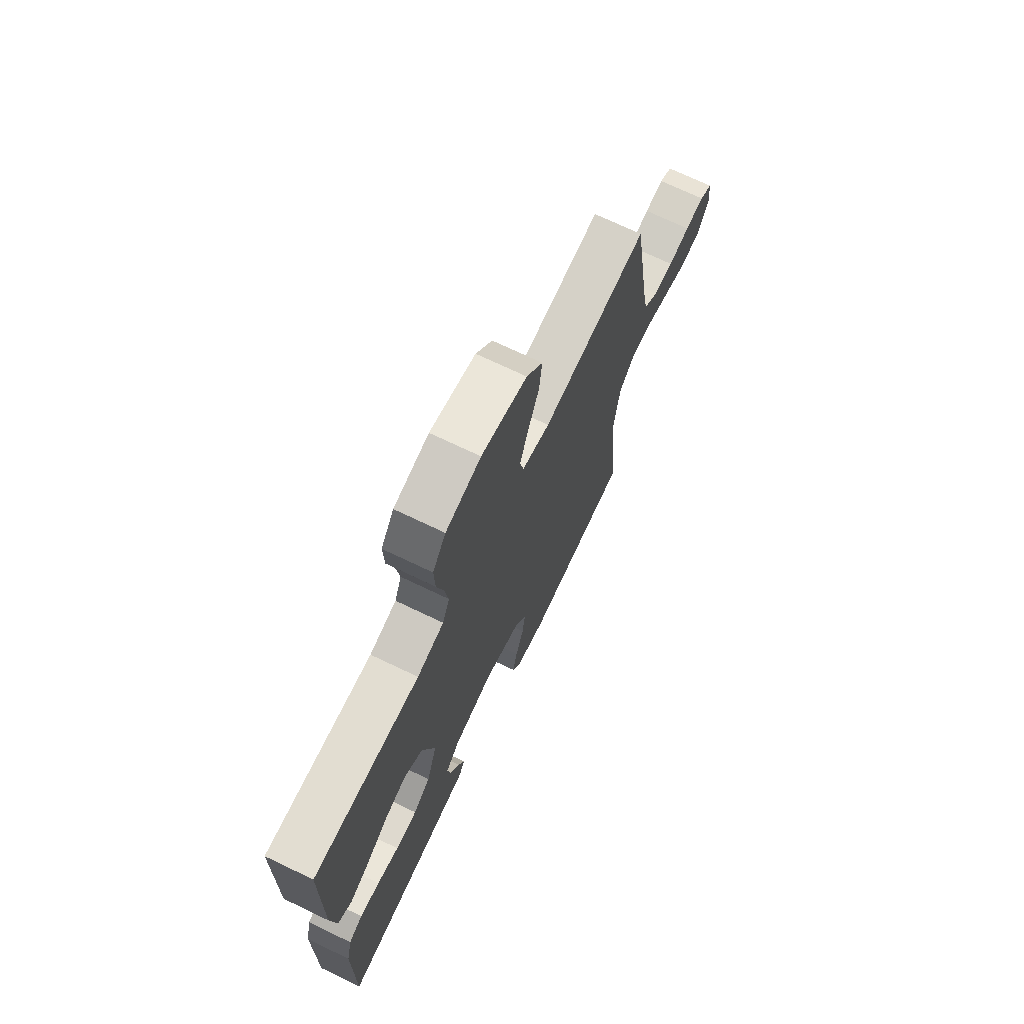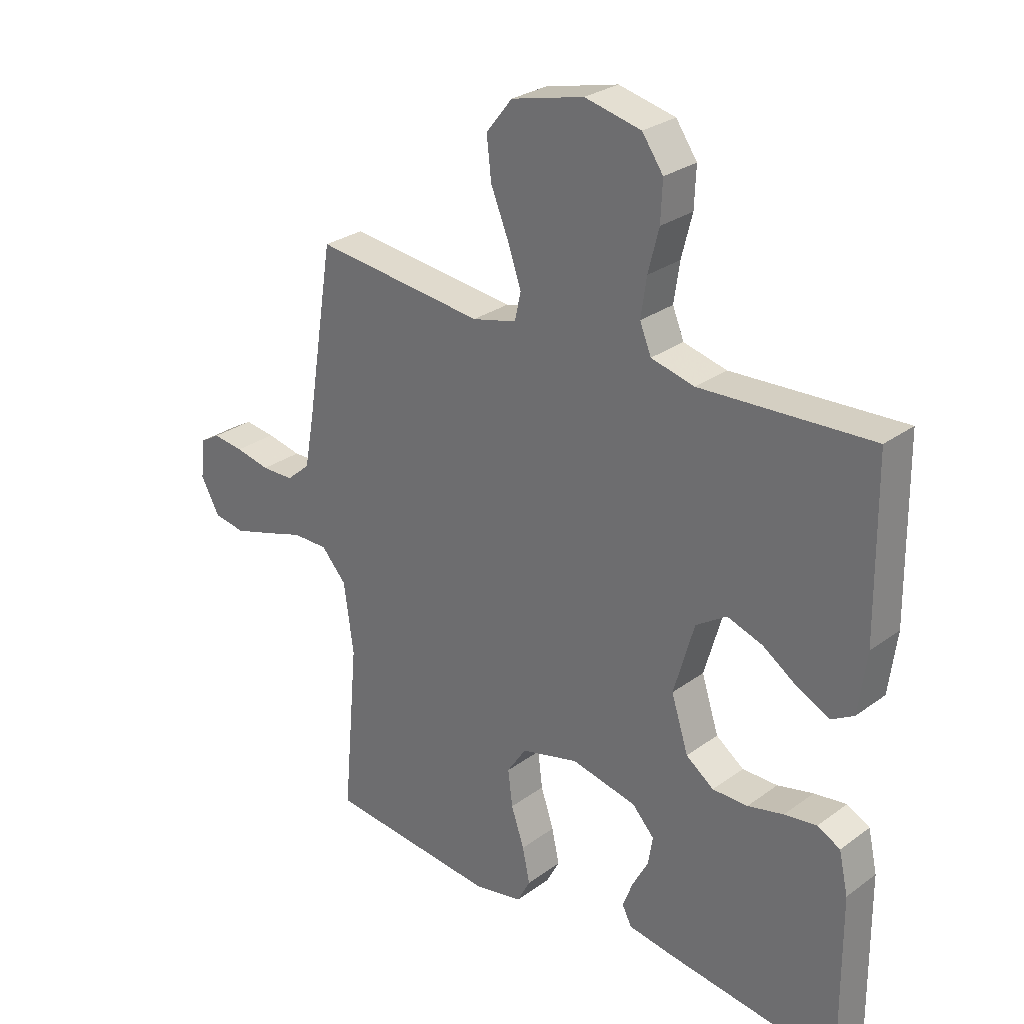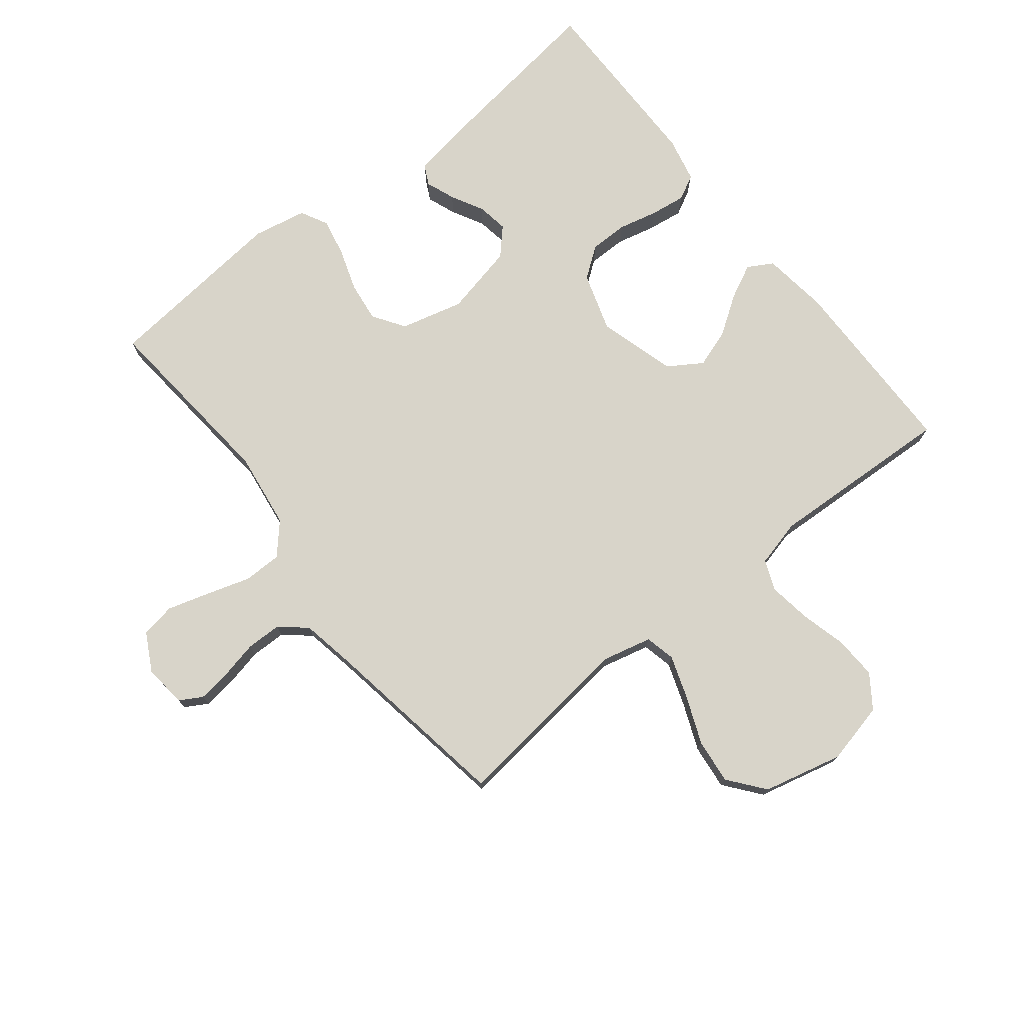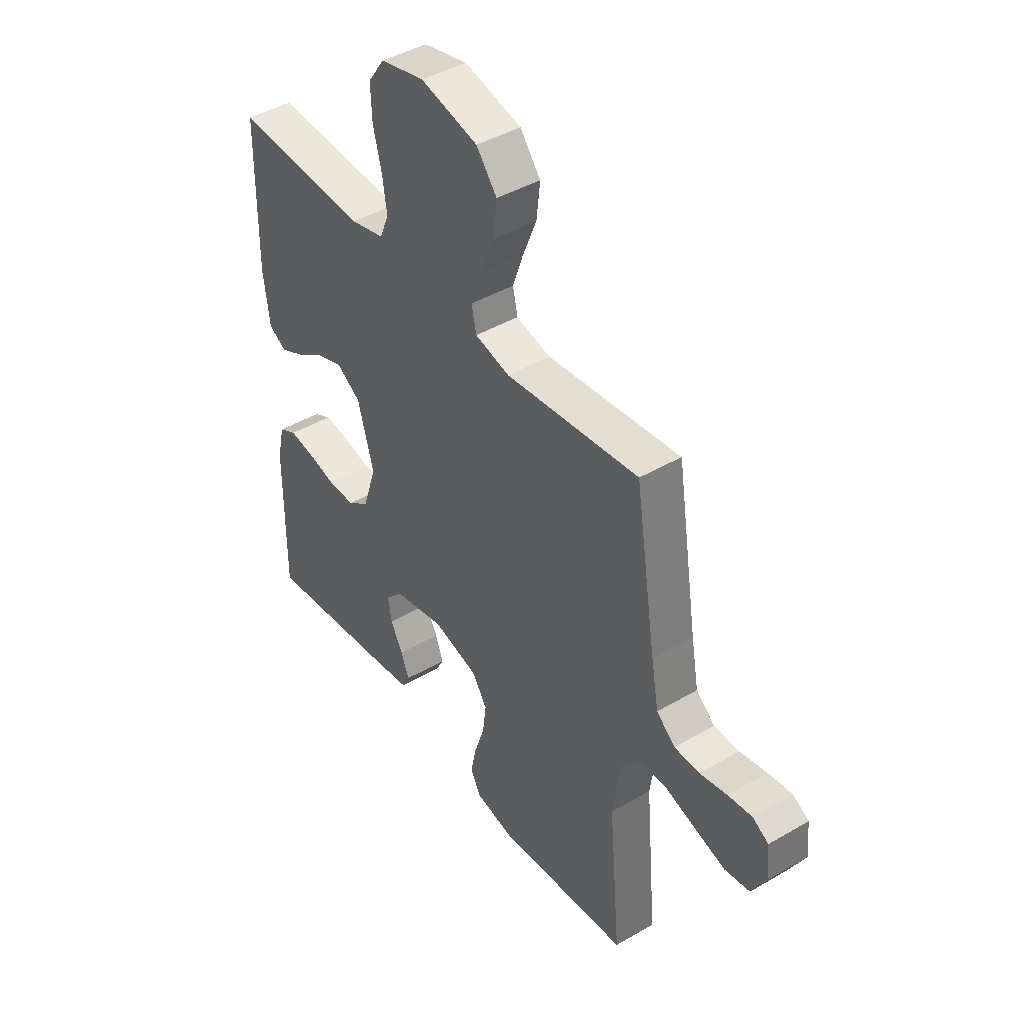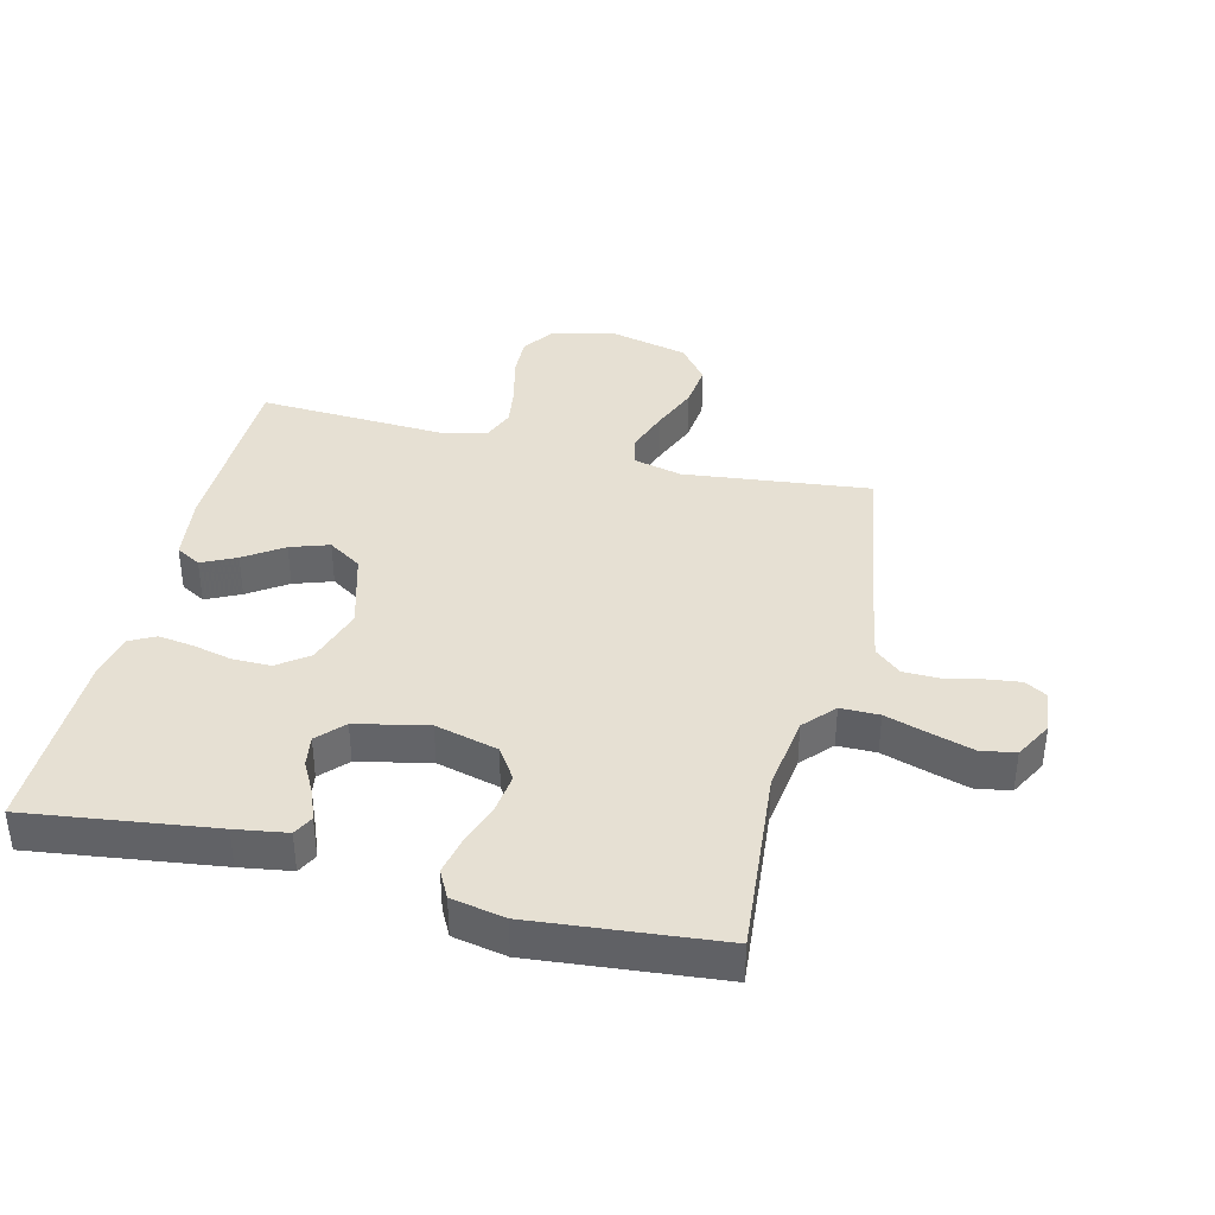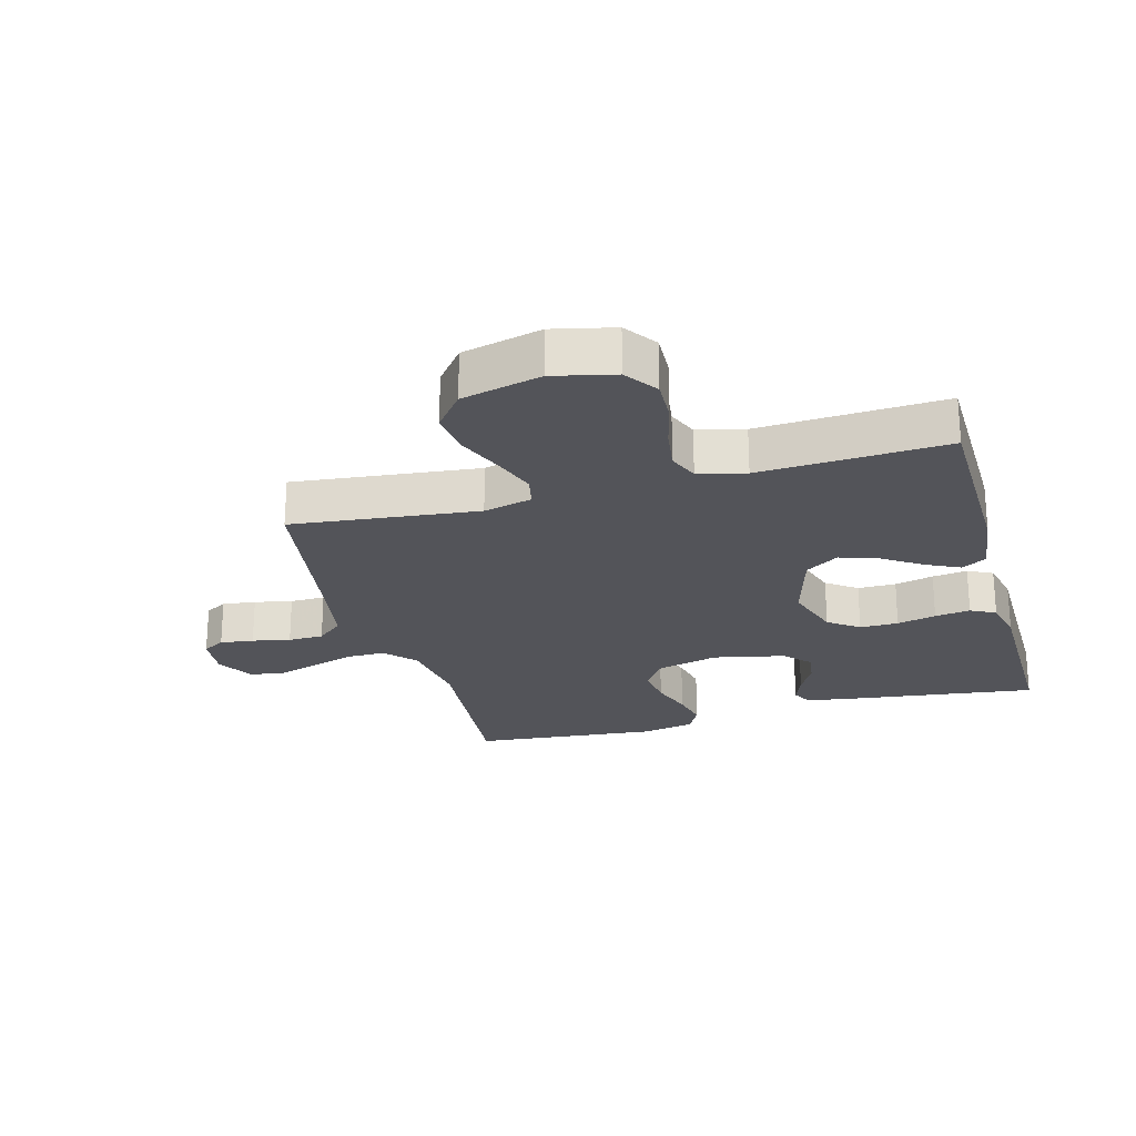
<metadata>
{"format":"obj","ext":"obj","renderer":"f3d","projection":"perspective","resolution":1024,"background":"white","views":[{"elev":71.5,"azim":115.6,"up":"+Z"},{"elev":27.9,"azim":42.2,"up":"+Z"},{"elev":75.3,"azim":-38.5,"up":"+Y"},{"elev":43.3,"azim":-124.7,"up":"+Z"},{"elev":38.5,"azim":-166.1,"up":"+Y"},{"elev":-23.7,"azim":15.6,"up":"+Y"}]}
</metadata>
<code>
v -0.5 0.07 0.5
v -0.2 0.07 0.466
v -0.122 0.07 0.485
v -0.111 0.07 0.534
v -0.135 0.07 0.603
v -0.166 0.07 0.679
v -0.174 0.07 0.751
v -0.128 0.07 0.809
v 0 0.07 0.84
v 0.099 0.07 0.817
v 0.136 0.07 0.764
v 0.133 0.07 0.695
v 0.114 0.07 0.621
v 0.104 0.07 0.553
v 0.124 0.07 0.504
v 0.2 0.07 0.485
v 0.5 0.07 0.5
v 0.504 0.07 0.2
v 0.49 0.07 0.093
v 0.45 0.07 0.07
v 0.395 0.07 0.097
v 0.333 0.07 0.139
v 0.271 0.07 0.16
v 0.217 0.07 0.125
v 0.181 0.07 0
v 0.211 0.07 -0.094
v 0.26 0.07 -0.13
v 0.322 0.07 -0.13
v 0.385 0.07 -0.115
v 0.442 0.07 -0.107
v 0.482 0.07 -0.128
v 0.498 0.07 -0.2
v 0.5 0.07 -0.5
v 0.2 0.07 -0.46
v 0.117 0.07 -0.447
v 0.1 0.07 -0.414
v 0.118 0.07 -0.367
v 0.146 0.07 -0.315
v 0.154 0.07 -0.265
v 0.115 0.07 -0.223
v 0 0.07 -0.198
v -0.101 0.07 -0.224
v -0.135 0.07 -0.275
v -0.127 0.07 -0.339
v -0.104 0.07 -0.407
v -0.091 0.07 -0.468
v -0.114 0.07 -0.512
v -0.2 0.07 -0.529
v -0.5 0.07 -0.5
v -0.473 0.07 -0.2
v -0.49 0.07 -0.077
v -0.534 0.07 -0.028
v -0.596 0.07 -0.028
v -0.666 0.07 -0.05
v -0.733 0.07 -0.07
v -0.789 0.07 -0.061
v -0.822 0.07 0
v -0.815 0.07 0.069
v -0.779 0.07 0.09
v -0.725 0.07 0.083
v -0.664 0.07 0.07
v -0.607 0.07 0.071
v -0.565 0.07 0.107
v -0.548 0.07 0.2
v -0.5 0 0.5
v -0.2 0 0.466
v -0.122 0 0.485
v -0.111 0 0.534
v -0.135 0 0.603
v -0.166 0 0.679
v -0.174 0 0.751
v -0.128 0 0.809
v 0 0 0.84
v 0.099 0 0.817
v 0.136 0 0.764
v 0.133 0 0.695
v 0.114 0 0.621
v 0.104 0 0.553
v 0.124 0 0.504
v 0.2 0 0.485
v 0.5 0 0.5
v 0.504 0 0.2
v 0.49 0 0.093
v 0.45 0 0.07
v 0.395 0 0.097
v 0.333 0 0.139
v 0.271 0 0.16
v 0.217 0 0.125
v 0.181 0 0
v 0.211 0 -0.094
v 0.26 0 -0.13
v 0.322 0 -0.13
v 0.385 0 -0.115
v 0.442 0 -0.107
v 0.482 0 -0.128
v 0.498 0 -0.2
v 0.5 0 -0.5
v 0.2 0 -0.46
v 0.117 0 -0.447
v 0.1 0 -0.414
v 0.118 0 -0.367
v 0.146 0 -0.315
v 0.154 0 -0.265
v 0.115 0 -0.223
v 0 0 -0.198
v -0.101 0 -0.224
v -0.135 0 -0.275
v -0.127 0 -0.339
v -0.104 0 -0.407
v -0.091 0 -0.468
v -0.114 0 -0.512
v -0.2 0 -0.529
v -0.5 0 -0.5
v -0.473 0 -0.2
v -0.49 0 -0.077
v -0.534 0 -0.028
v -0.596 0 -0.028
v -0.666 0 -0.05
v -0.733 0 -0.07
v -0.789 0 -0.061
v -0.822 0 0
v -0.815 0 0.069
v -0.779 0 0.09
v -0.725 0 0.083
v -0.664 0 0.07
v -0.607 0 0.071
v -0.565 0 0.107
v -0.548 0 0.2
f 58 59 60 61
f 56 57 58 61
f 56 61 62
f 53 54 55 56
f 53 56 62
f 52 53 62 63
f 47 48 49 50
f 47 50 51
f 44 45 46 47
f 43 44 47 51
f 42 43 51 52
f 35 36 37 38
f 33 34 35 38
f 33 38 39
f 32 33 39 40
f 28 29 30 31
f 28 31 32 40
f 19 20 21 22
f 19 22 23
f 16 17 18 19
f 15 16 19 23
f 10 11 12 13
f 10 13 14
f 9 10 14
f 8 9 14
f 5 6 7 8
f 4 5 8 14
f 3 4 14 15
f 64 1 2
f 41 42 52 63
f 27 28 40 41
f 26 27 41 63
f 25 26 63 64
f 3 15 23 24
f 24 25 64
f 2 3 24 64
f 125 124 123 122
f 125 122 121 120
f 126 125 120
f 120 119 118 117
f 126 120 117
f 127 126 117 116
f 114 113 112 111
f 115 114 111
f 111 110 109 108
f 115 111 108 107
f 116 115 107 106
f 102 101 100 99
f 102 99 98 97
f 103 102 97
f 104 103 97 96
f 95 94 93 92
f 104 96 95 92
f 86 85 84 83
f 87 86 83
f 83 82 81 80
f 87 83 80 79
f 77 76 75 74
f 78 77 74
f 78 74 73
f 78 73 72
f 72 71 70 69
f 78 72 69 68
f 79 78 68 67
f 66 65 128
f 127 116 106 105
f 105 104 92 91
f 127 105 91 90
f 128 127 90 89
f 88 87 79 67
f 128 89 88
f 128 88 67 66
f 1 65 66 2
f 2 66 67 3
f 3 67 68 4
f 4 68 69 5
f 5 69 70 6
f 6 70 71 7
f 7 71 72 8
f 8 72 73 9
f 9 73 74 10
f 10 74 75 11
f 11 75 76 12
f 12 76 77 13
f 13 77 78 14
f 14 78 79 15
f 15 79 80 16
f 16 80 81 17
f 17 81 82 18
f 18 82 83 19
f 19 83 84 20
f 20 84 85 21
f 21 85 86 22
f 22 86 87 23
f 23 87 88 24
f 24 88 89 25
f 25 89 90 26
f 26 90 91 27
f 27 91 92 28
f 28 92 93 29
f 29 93 94 30
f 30 94 95 31
f 31 95 96 32
f 32 96 97 33
f 33 97 98 34
f 34 98 99 35
f 35 99 100 36
f 36 100 101 37
f 37 101 102 38
f 38 102 103 39
f 39 103 104 40
f 40 104 105 41
f 41 105 106 42
f 42 106 107 43
f 43 107 108 44
f 44 108 109 45
f 45 109 110 46
f 46 110 111 47
f 47 111 112 48
f 48 112 113 49
f 49 113 114 50
f 50 114 115 51
f 51 115 116 52
f 52 116 117 53
f 53 117 118 54
f 54 118 119 55
f 55 119 120 56
f 56 120 121 57
f 57 121 122 58
f 58 122 123 59
f 59 123 124 60
f 60 124 125 61
f 61 125 126 62
f 62 126 127 63
f 63 127 128 64
f 64 128 65 1

</code>
